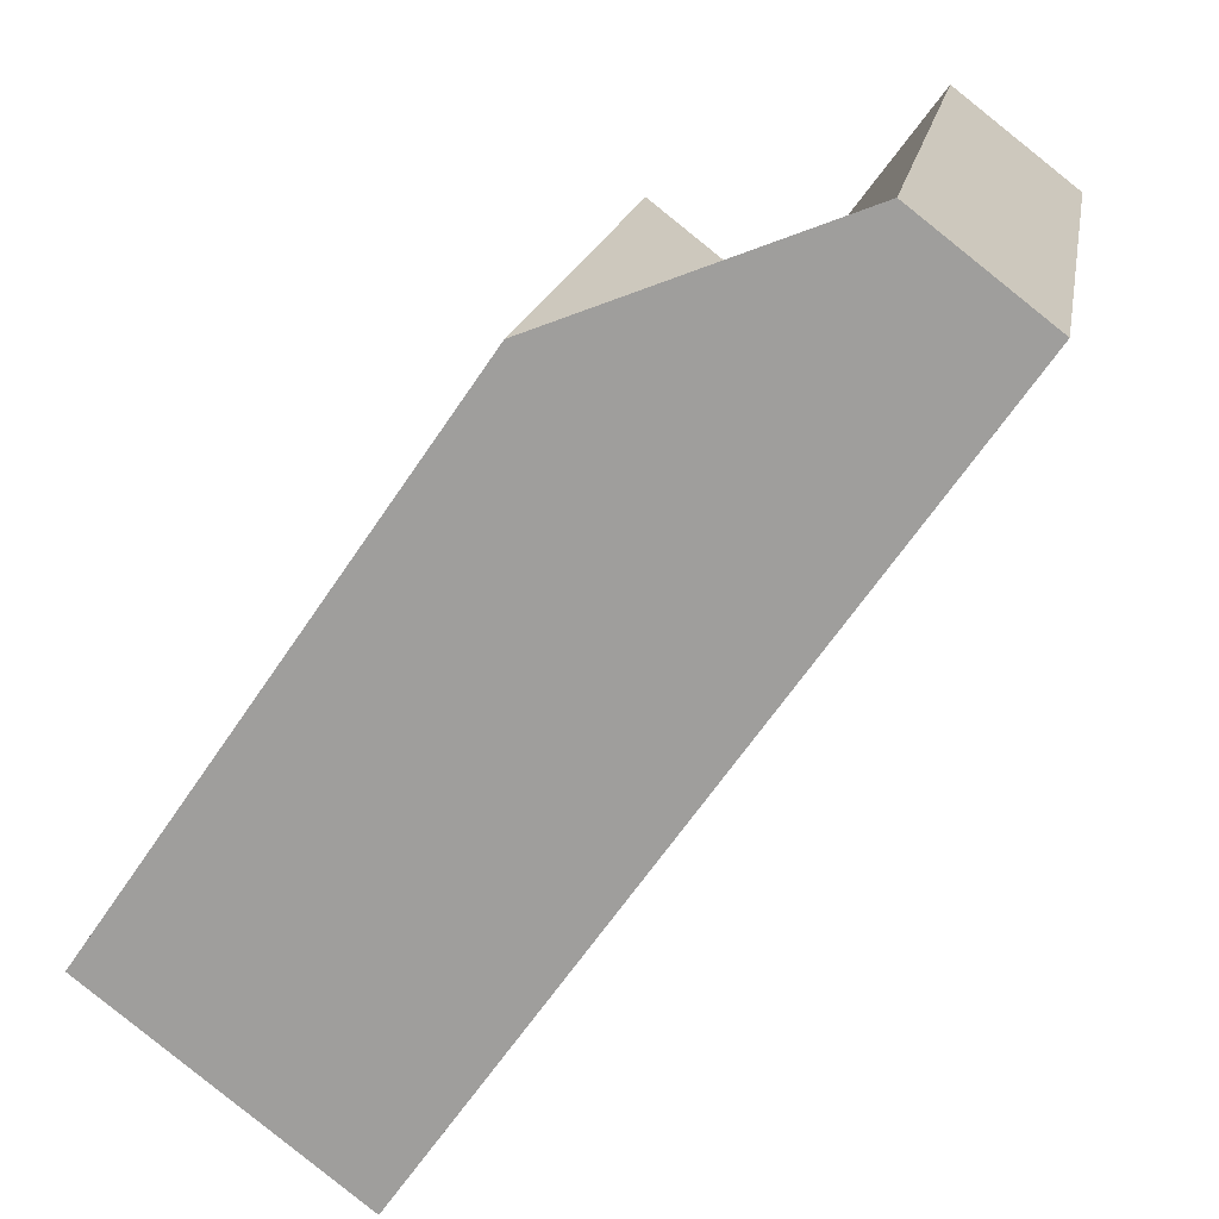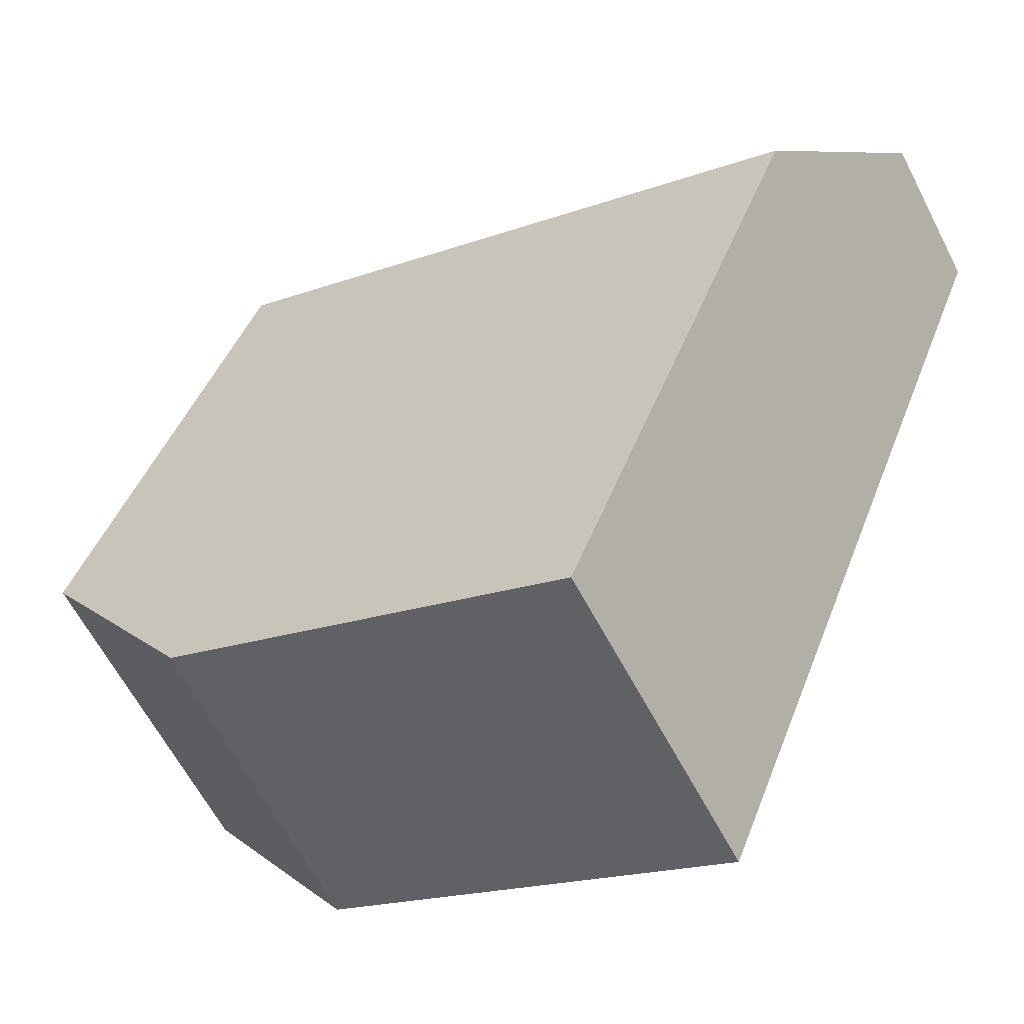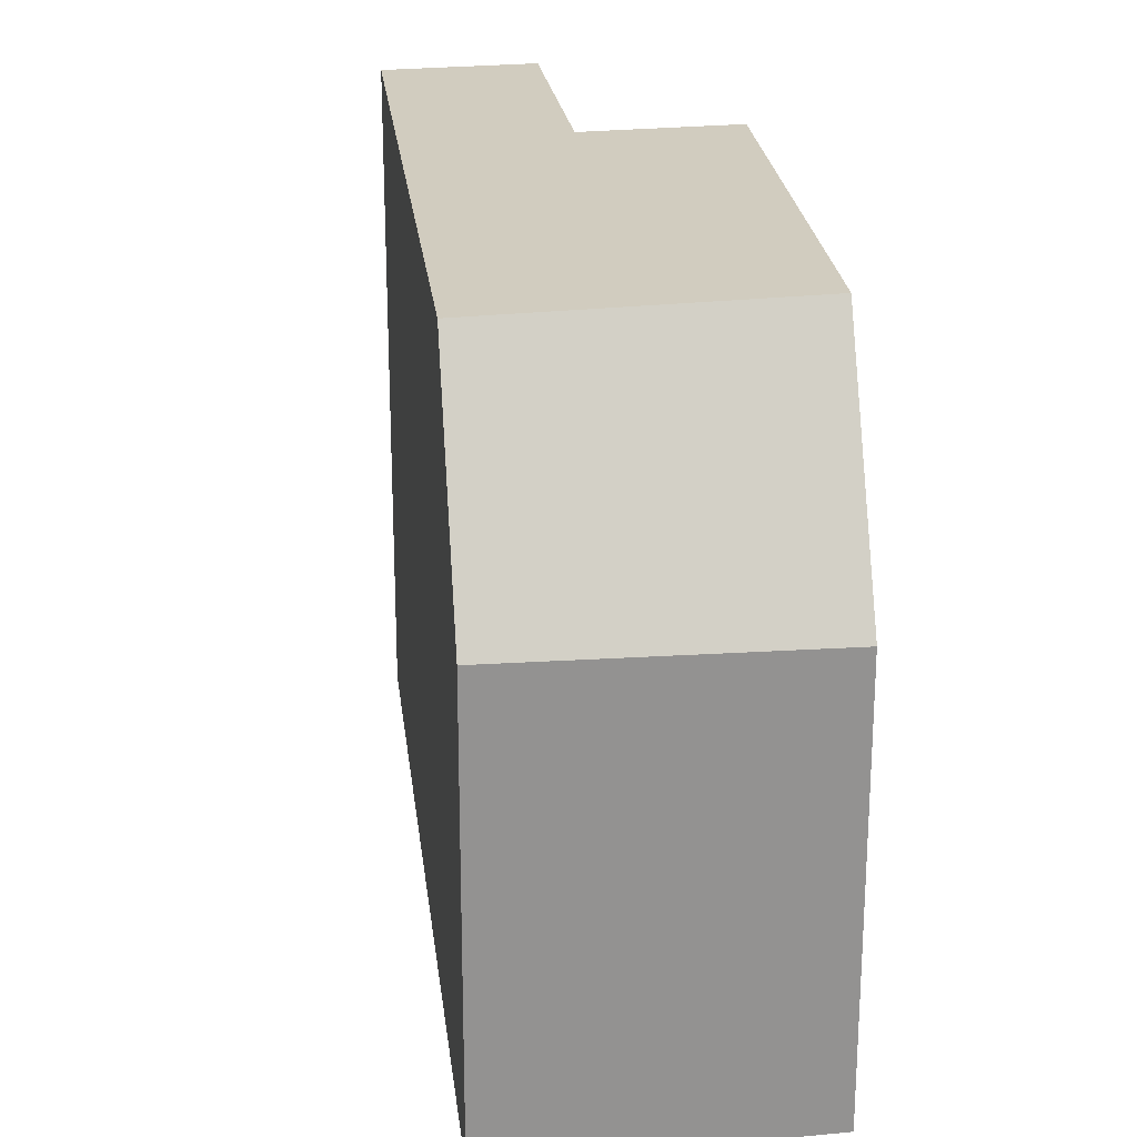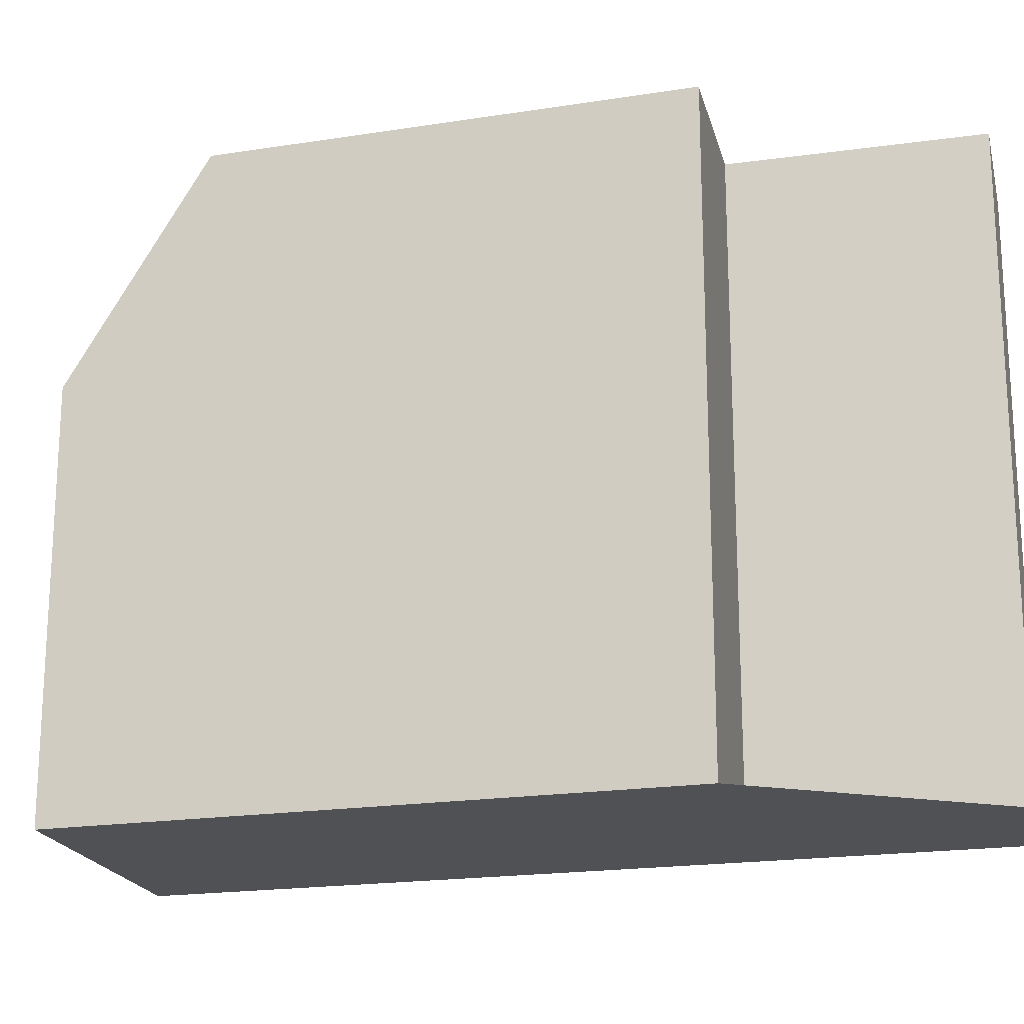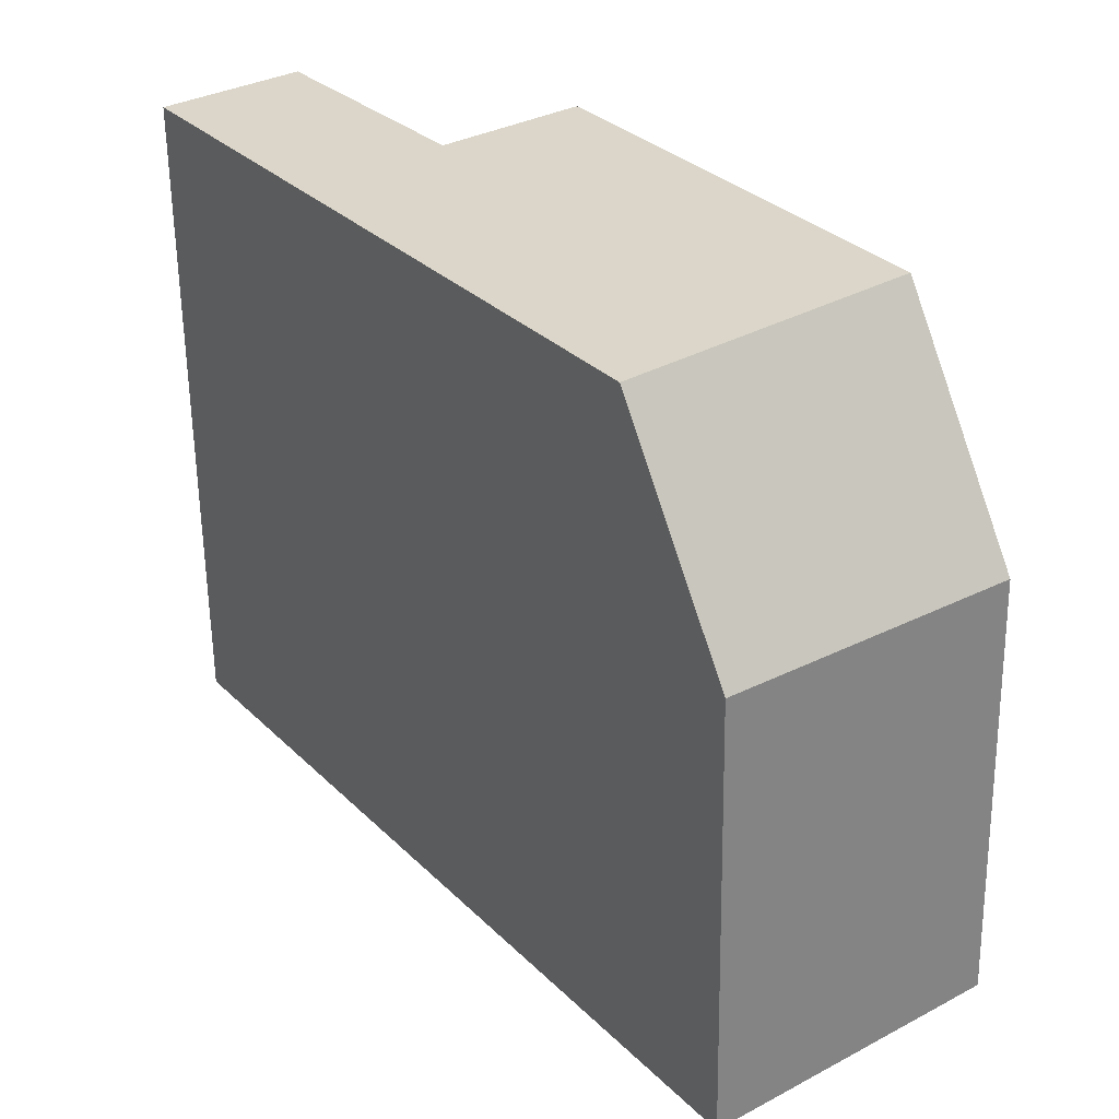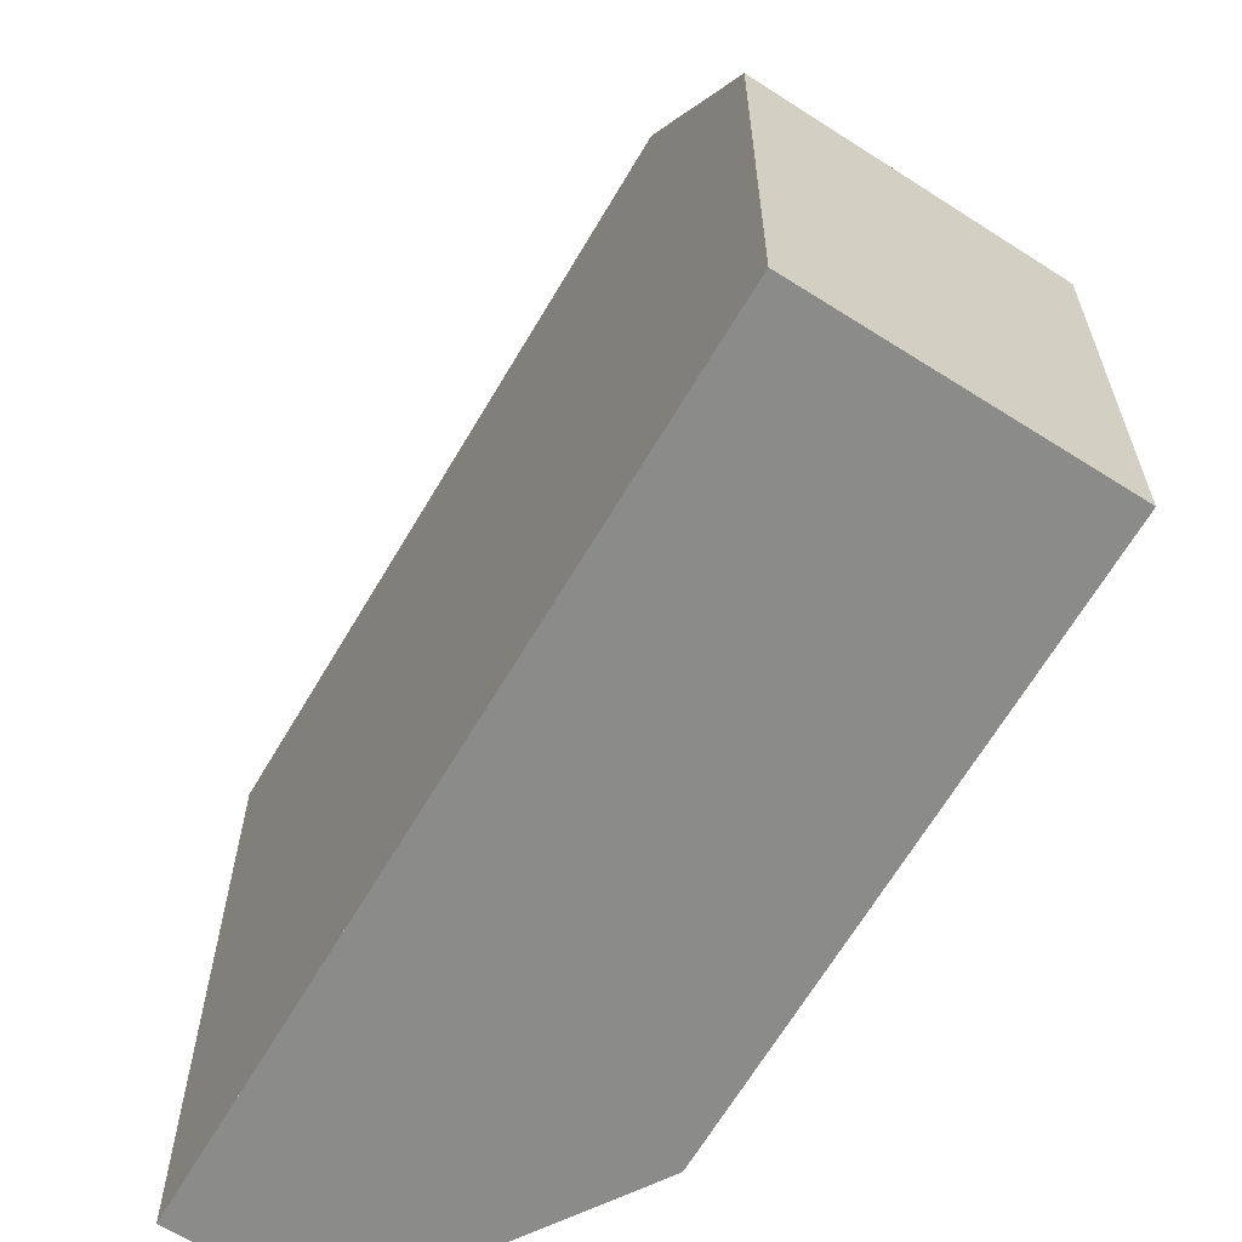
<metadata>
{"format":"obj","ext":"obj","renderer":"f3d","projection":"perspective","resolution":1024,"background":"white","views":[{"elev":16.9,"azim":-170.5,"up":"+Y"},{"elev":-18.1,"azim":125.7,"up":"+Y"},{"elev":23.9,"azim":28.5,"up":"+Z"},{"elev":-19.7,"azim":140.9,"up":"+Z"},{"elev":-60.0,"azim":0.8,"up":"+Y"},{"elev":-63.7,"azim":4.8,"up":"+Z"}]}
</metadata>
<code>
v -675 -1183 8.507
v -673.4 -1182 8.514
v -671.4 -1184 8.511
v -669.8 -1183 8.519
v -665.2 -1190 5.572
v -668.4 -1192 5.679
v -666.2 -1188 8.511
v -669.4 -1191 8.495
v -671.4 -1184 8.511
v -673.1 -1186 8.503
v -669.4 -1191 8.495
v -673.1 -1186 8.503
v -675 -1183 8.507
v -669.4 -1191 8.495
v -666.2 -1188 8.511
v -669.4 -1191 8.495
v -668.4 -1192 5.679
v -668.5 -1192 6.015
v -665.3 -1190 5.908
v -668.5 -1192 6.015
v -666.9 -1191 5.96
v -667.8 -1190 8.503
v -666.7 -1191 5.623
v -665.3 -1190 5.909
v -666.2 -1188 8.511
v -665.2 -1190 5.572
v -667.1 -1191 6.555
v -665.5 -1189 6.503
v -665.5 -1189 6.503
v -673.4 -1182 8.514
v -675 -1183 8.507
v -675 -1183 8.507
v -673.5 -1182 8.514
v -673.5 -1182 8.514
v -667.8 -1190 8.503
v -671.6 -1184 8.51
v -666.2 -1188 8.511
v -669.8 -1183 8.519
v -668.7 -1192 6.61
v -668.7 -1192 6.61
v -667.7 -1191 6.575
v -668.4 -1190 8.5
v -674.1 -1182 8.511
v -674.1 -1182 8.511
v -668.4 -1190 8.5
v -672.2 -1185 8.507
v -667.4 -1191 5.98
v -667.3 -1191 5.643
v -675 -1183 8.507
v -675 -1183 8.507
v -675 -1183 0
v -675 -1183 0
v -673.4 -1182 8.514
v -673.4 -1182 8.514
v -673.4 -1182 0
v -673.4 -1182 0
v -669.8 -1183 8.519
v -671.4 -1184 8.511
v -671.4 -1184 -1.776e-15
v -669.8 -1183 1.776e-15
v -666.2 -1188 8.511
v -669.8 -1183 8.519
v -669.8 -1183 0
v -666.2 -1188 0
v -665.2 -1190 5.572
v -665.2 -1190 5.572
v -665.2 -1190 0
v -665.2 -1190 0
v -668.5 -1192 6.015
v -668.4 -1192 5.679
v -668.4 -1192 0
v -668.5 -1192 -8.882e-16
v -673.1 -1186 8.503
v -669.4 -1191 8.495
v -669.4 -1191 0
v -673.1 -1186 0
v -671.4 -1184 8.511
v -671.4 -1184 8.511
v -671.4 -1184 0
v -671.4 -1184 -1.776e-15
v -675 -1183 8.507
v -673.1 -1186 8.503
v -673.1 -1186 0
v -675 -1183 -1.776e-15
v -674.1 -1182 8.511
v -675 -1183 8.507
v -675 -1183 0
v -674.1 -1182 1.776e-15
v -665.5 -1189 6.503
v -666.2 -1188 8.511
v -666.2 -1188 0
v -665.5 -1189 0
v -668.4 -1192 5.679
v -668.4 -1192 5.679
v -668.4 -1192 0
v -668.4 -1192 0
v -665.2 -1190 5.572
v -665.3 -1190 5.908
v -665.3 -1190 0
v -665.2 -1190 0
v -668.7 -1192 6.61
v -668.5 -1192 6.015
v -668.5 -1192 -8.882e-16
v -668.7 -1192 8.882e-16
v -667.3 -1191 5.643
v -666.7 -1191 5.623
v -666.7 -1191 0
v -667.3 -1191 0
v -666.7 -1191 5.623
v -665.2 -1190 5.572
v -665.2 -1190 0
v -666.7 -1191 0
v -665.3 -1190 5.908
v -665.5 -1189 6.503
v -665.5 -1189 0
v -665.3 -1190 0
v -671.4 -1184 8.511
v -673.4 -1182 8.514
v -673.4 -1182 0
v -671.4 -1184 0
v -675 -1183 8.507
v -675 -1183 8.507
v -675 -1183 -1.776e-15
v -675 -1183 0
v -673.4 -1182 8.514
v -673.5 -1182 8.514
v -673.5 -1182 0
v -673.4 -1182 0
v -669.8 -1183 8.519
v -669.8 -1183 8.519
v -669.8 -1183 1.776e-15
v -669.8 -1183 0
v -669.4 -1191 8.495
v -668.7 -1192 6.61
v -668.7 -1192 8.882e-16
v -669.4 -1191 0
v -673.5 -1182 8.514
v -674.1 -1182 8.511
v -674.1 -1182 1.776e-15
v -673.5 -1182 0
v -668.4 -1192 5.679
v -667.3 -1191 5.643
v -667.3 -1191 0
v -668.4 -1192 0
v -675 -1183 0
v -673.4 -1182 0
v -671.4 -1184 0
v -669.8 -1183 0
v -665.2 -1190 0
v -668.4 -1192 0
f 44 31 13 43
f 18 17 6 20
f 45 11 12 46
f 11 8 10 12
f 32 1 13 31
f 24 19 5 26
f 29 19 24 28
f 40 18 20 39
f 41 27 21 47
f 47 21 23 48
f 28 24 21 27
f 26 23 21 24
f 27 22 25 28
f 28 25 15 29
f 46 12 31 44
f 31 12 10 32
f 33 2 30 34
f 37 35 36 9 3 38
f 34 30 9 36
f 38 4 7 37
f 39 14 16 40
f 42 22 27 41
f 41 40 16 42
f 43 33 34 44
f 46 36 35 45
f 47 18 40 41
f 48 17 18 47
f 44 34 36 46
f 50 51 52 49
f 54 55 56 53
f 58 59 60 57
f 62 63 64 61
f 66 67 68 65
f 70 71 72 69
f 74 75 76 73
f 78 79 80 77
f 82 83 84 81
f 86 87 88 85
f 90 91 92 89
f 94 95 96 93
f 98 99 100 97
f 102 103 104 101
f 106 107 108 105
f 110 111 112 109
f 114 115 116 113
f 118 119 120 117
f 122 123 124 121
f 126 127 128 125
f 130 131 132 129
f 134 135 136 133
f 138 139 140 137
f 142 143 144 141
f 146 147 148 149 150 145

</code>
